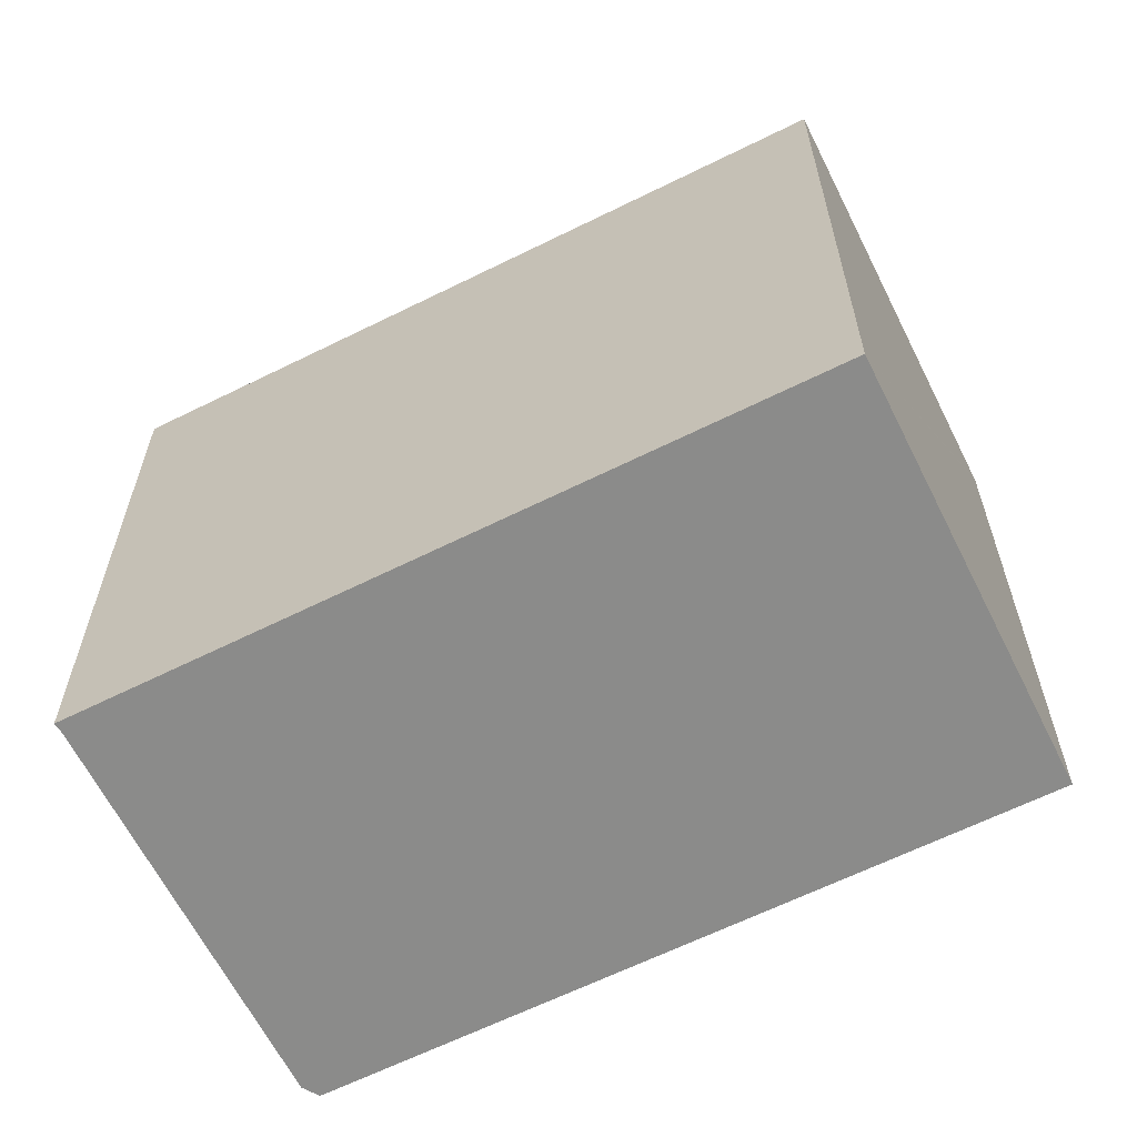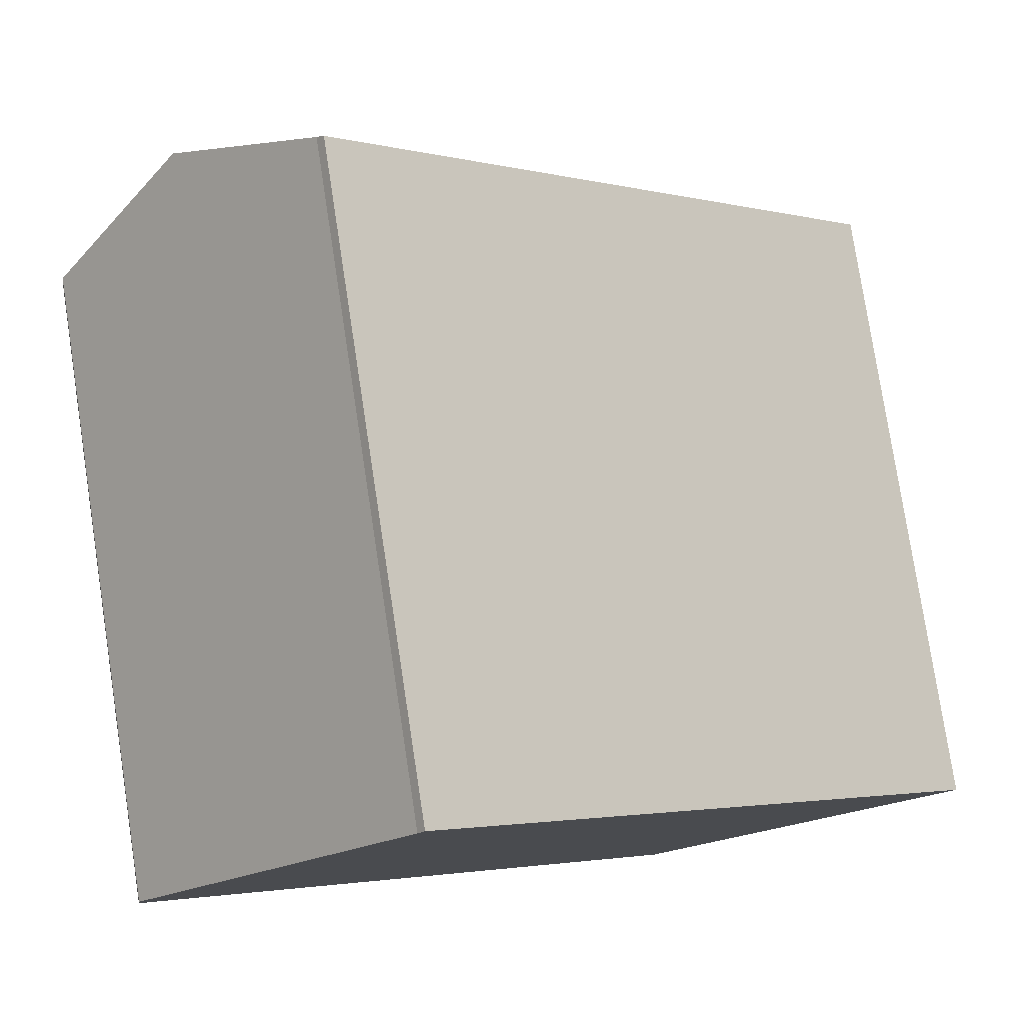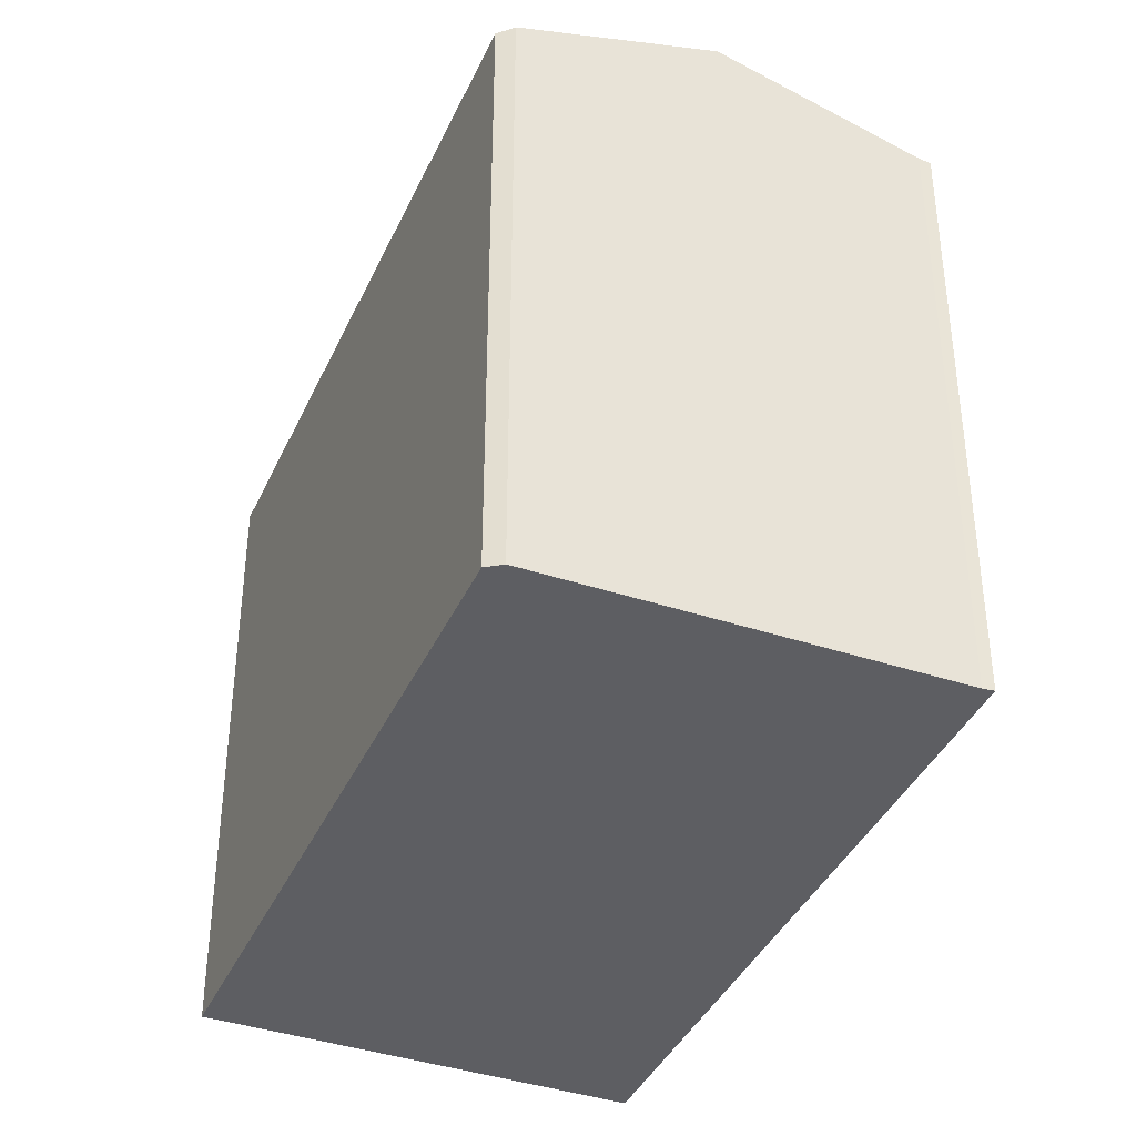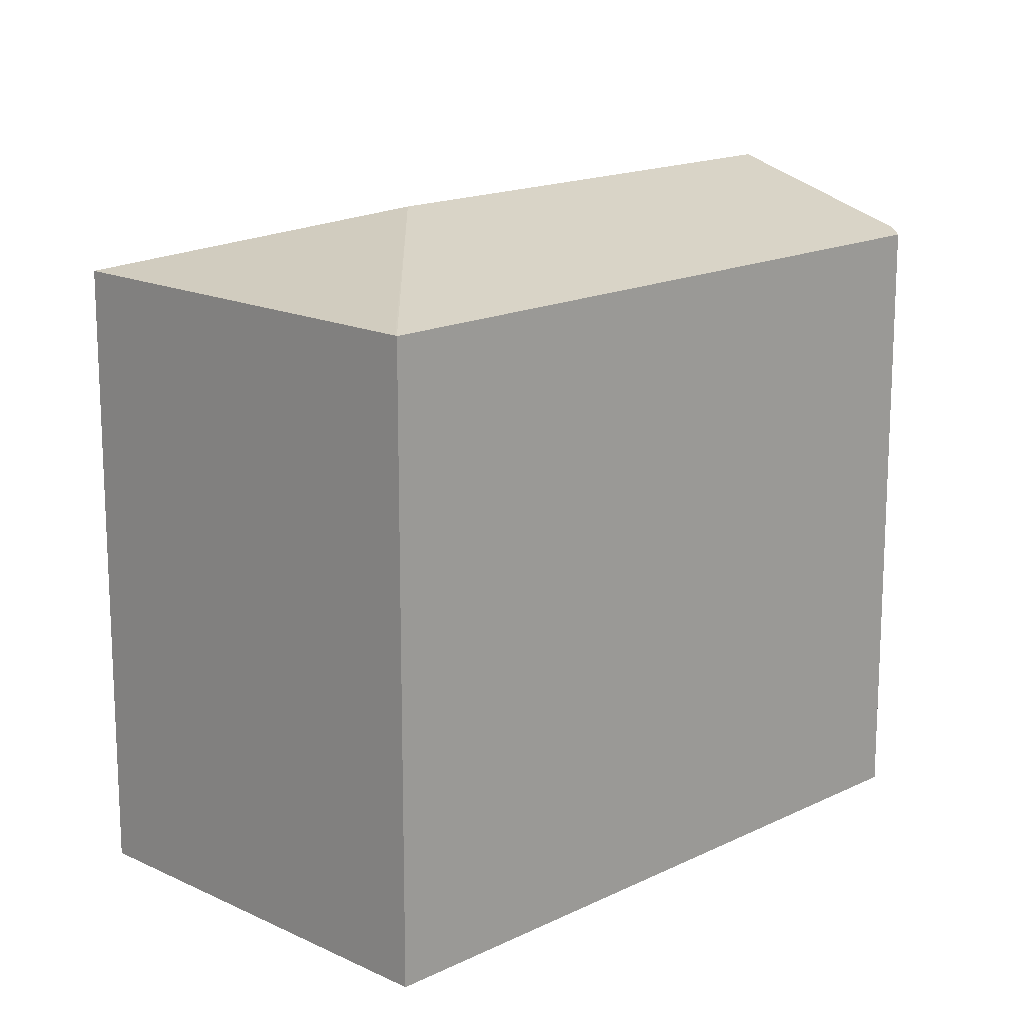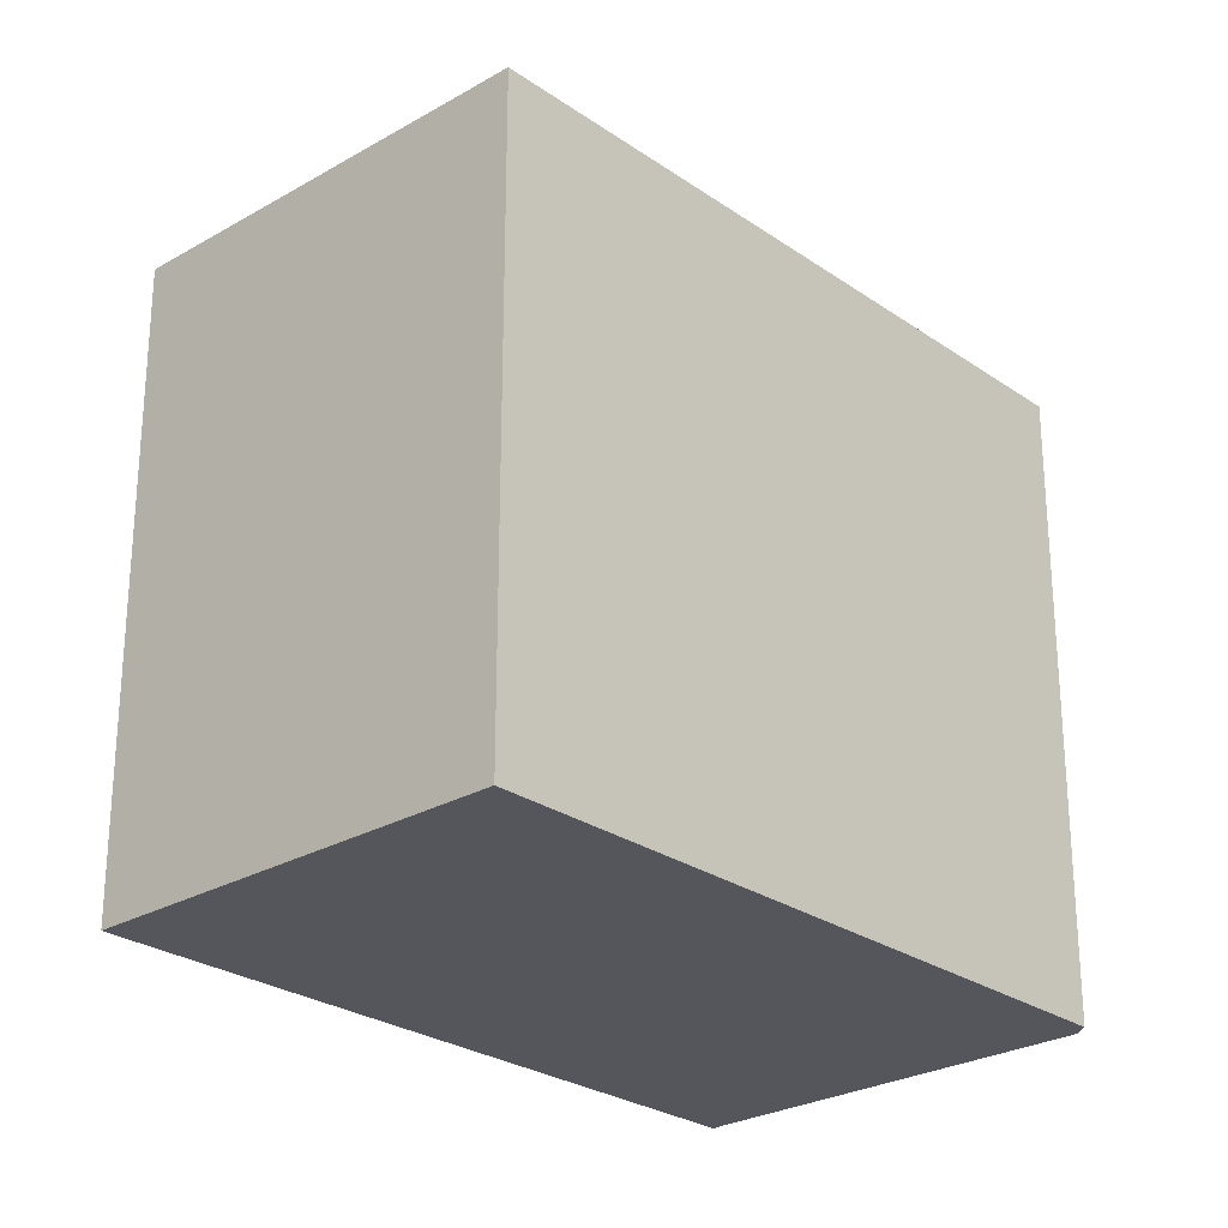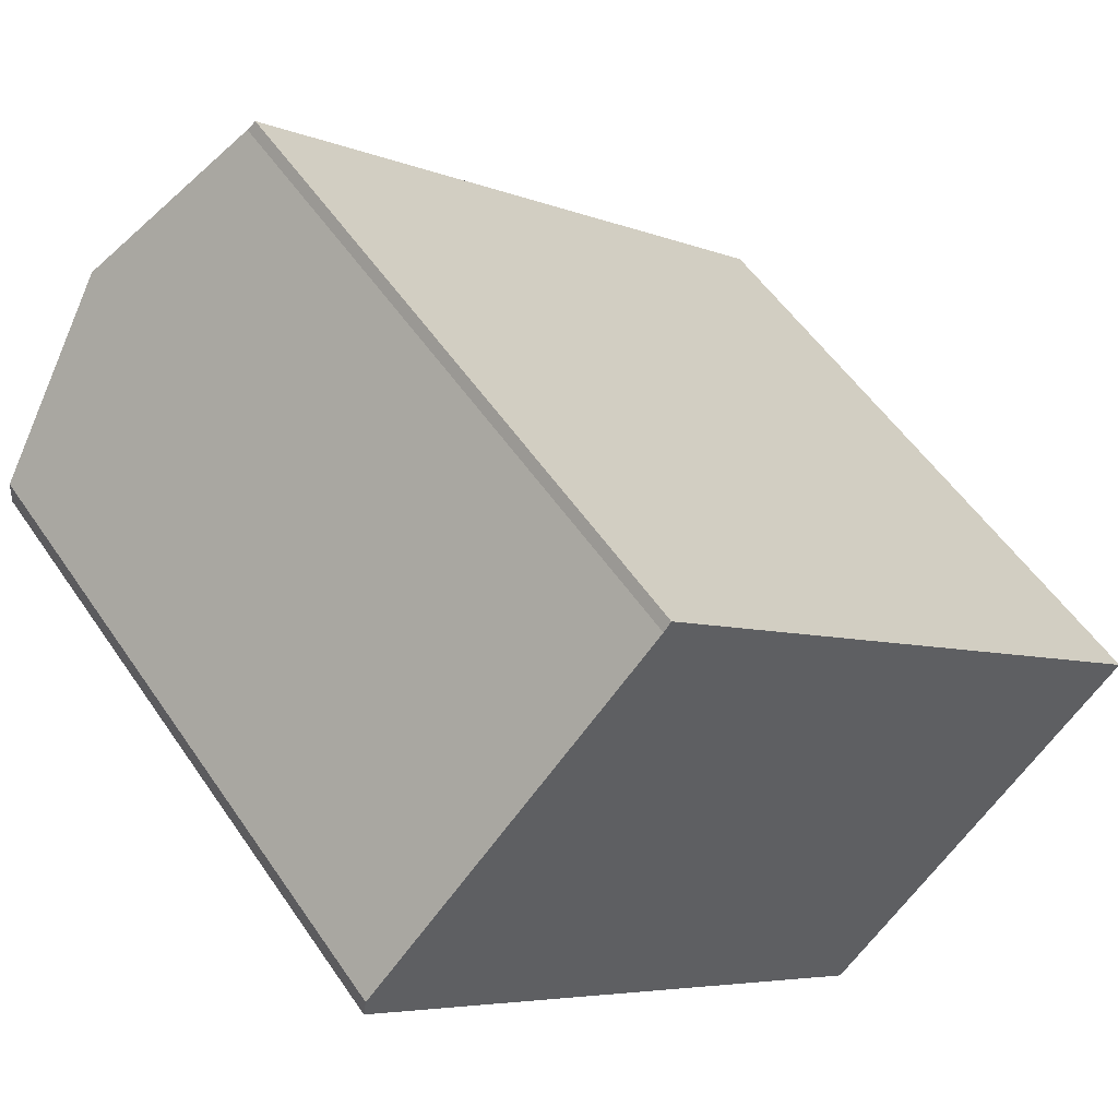
<metadata>
{"format":"obj","ext":"obj","renderer":"f3d","projection":"perspective","resolution":1024,"background":"white","views":[{"elev":-63.7,"azim":69.8,"up":"+Y"},{"elev":78.5,"azim":-8.7,"up":"+Z"},{"elev":-39.3,"azim":-69.5,"up":"+Y"},{"elev":16.1,"azim":177.9,"up":"+Y"},{"elev":-26.3,"azim":175.8,"up":"+Y"},{"elev":54.2,"azim":-33.5,"up":"+Z"}]}
</metadata>
<code>
v  22.64 17.15 -5.287
v  14.39 18.9 -5.236
v  22.93 17.15 -4.978
v  20.37 17.15 -7.685
v  14.68 17.15 -13.71
v  14.64 17.15 -13.76
v  0 17.16 1.05e-15
v  0.081 17.28 0.516
v  3.894 18.9 4.604
v  7.78 17.25 8.769
v  7.794 17.24 8.784
v  7.982 17.15 9.042
v  0 0 0
v  14.64 8.424e-16 -13.76
v  0.081 -3.16e-17 0.516
v  7.78 -5.369e-16 8.769
v  7.794 -5.379e-16 8.784
v  3.894 -2.819e-16 4.604
v  7.982 -5.537e-16 9.042
v  22.93 3.048e-16 -4.978
v  22.64 3.237e-16 -5.287
v  20.37 4.706e-16 -7.685
v  14.68 8.395e-16 -13.71
g defaultobject
f 1 2 3
f 2 1 4
f 2 4 5
f 2 5 6
f 7 2 6
f 2 7 8
f 2 8 9
f 9 3 2
f 3 9 10
f 3 10 11
f 3 11 12
f 6 13 7
f 13 6 14
f 7 15 8
f 15 7 13
f 15 9 8
f 9 15 10
f 10 15 11
f 11 15 16
f 11 16 17
f 16 15 18
f 17 12 11
f 12 17 19
f 19 3 12
f 3 19 20
f 20 1 3
f 1 20 4
f 4 20 5
f 5 20 6
f 6 20 14
f 14 20 21
f 14 21 22
f 14 22 23
f 17 20 19
f 20 17 16
f 20 16 18
f 20 18 21
f 21 18 22
f 22 18 23
f 23 18 15
f 23 15 13
f 23 13 14

</code>
